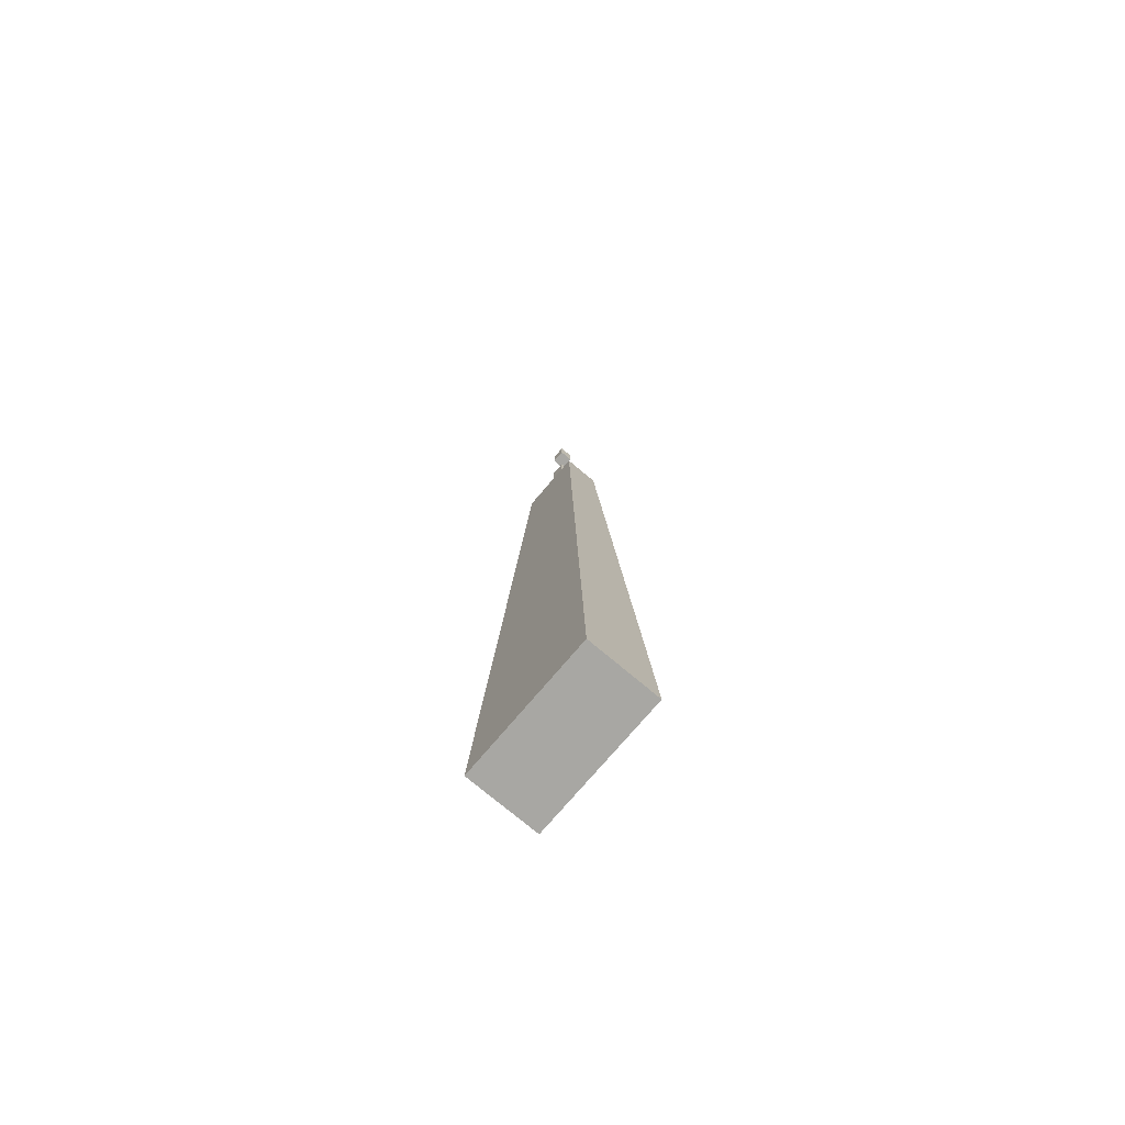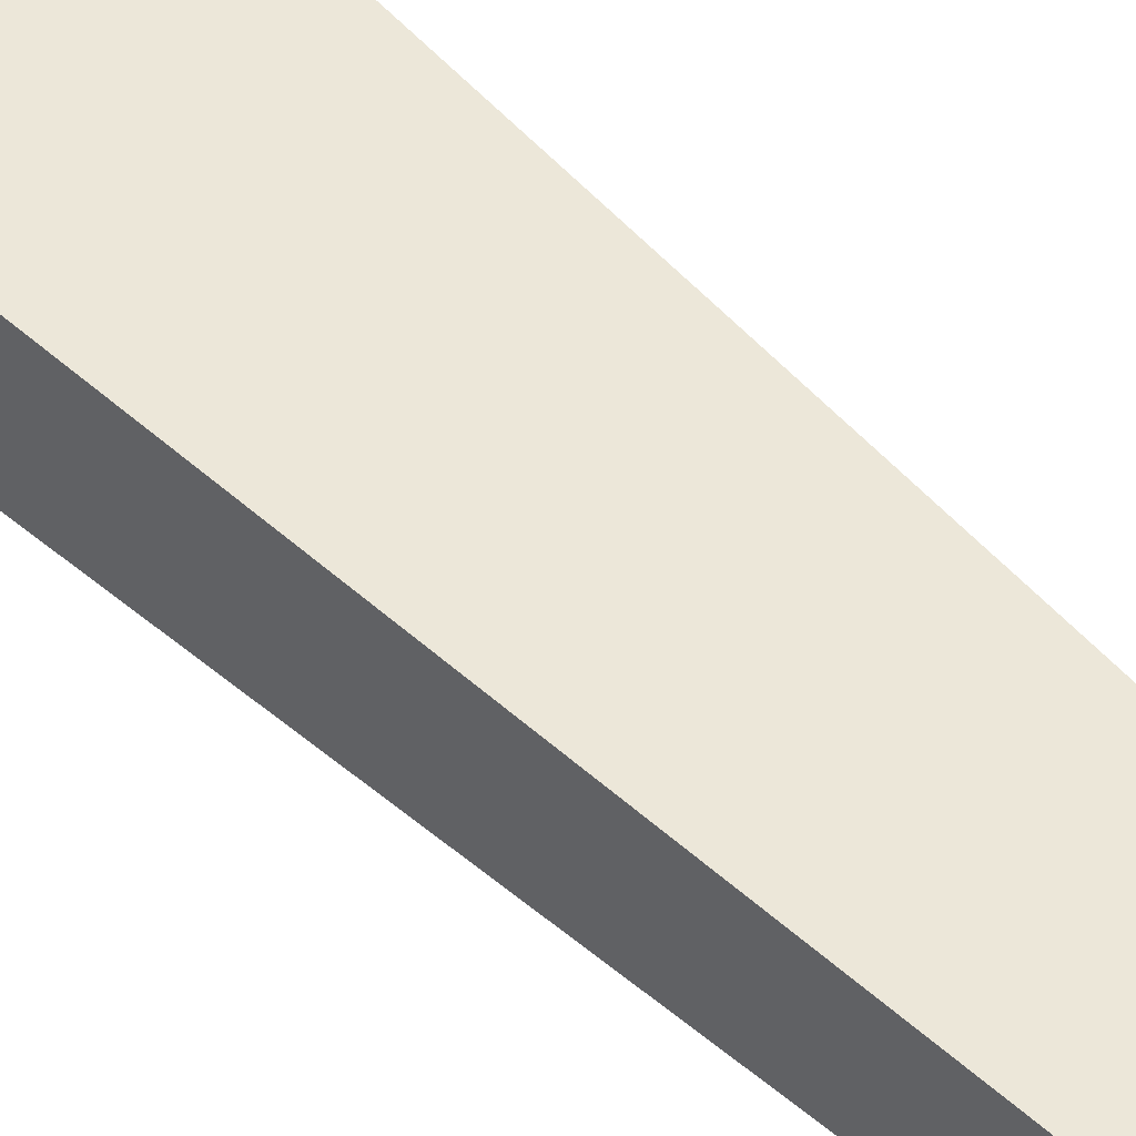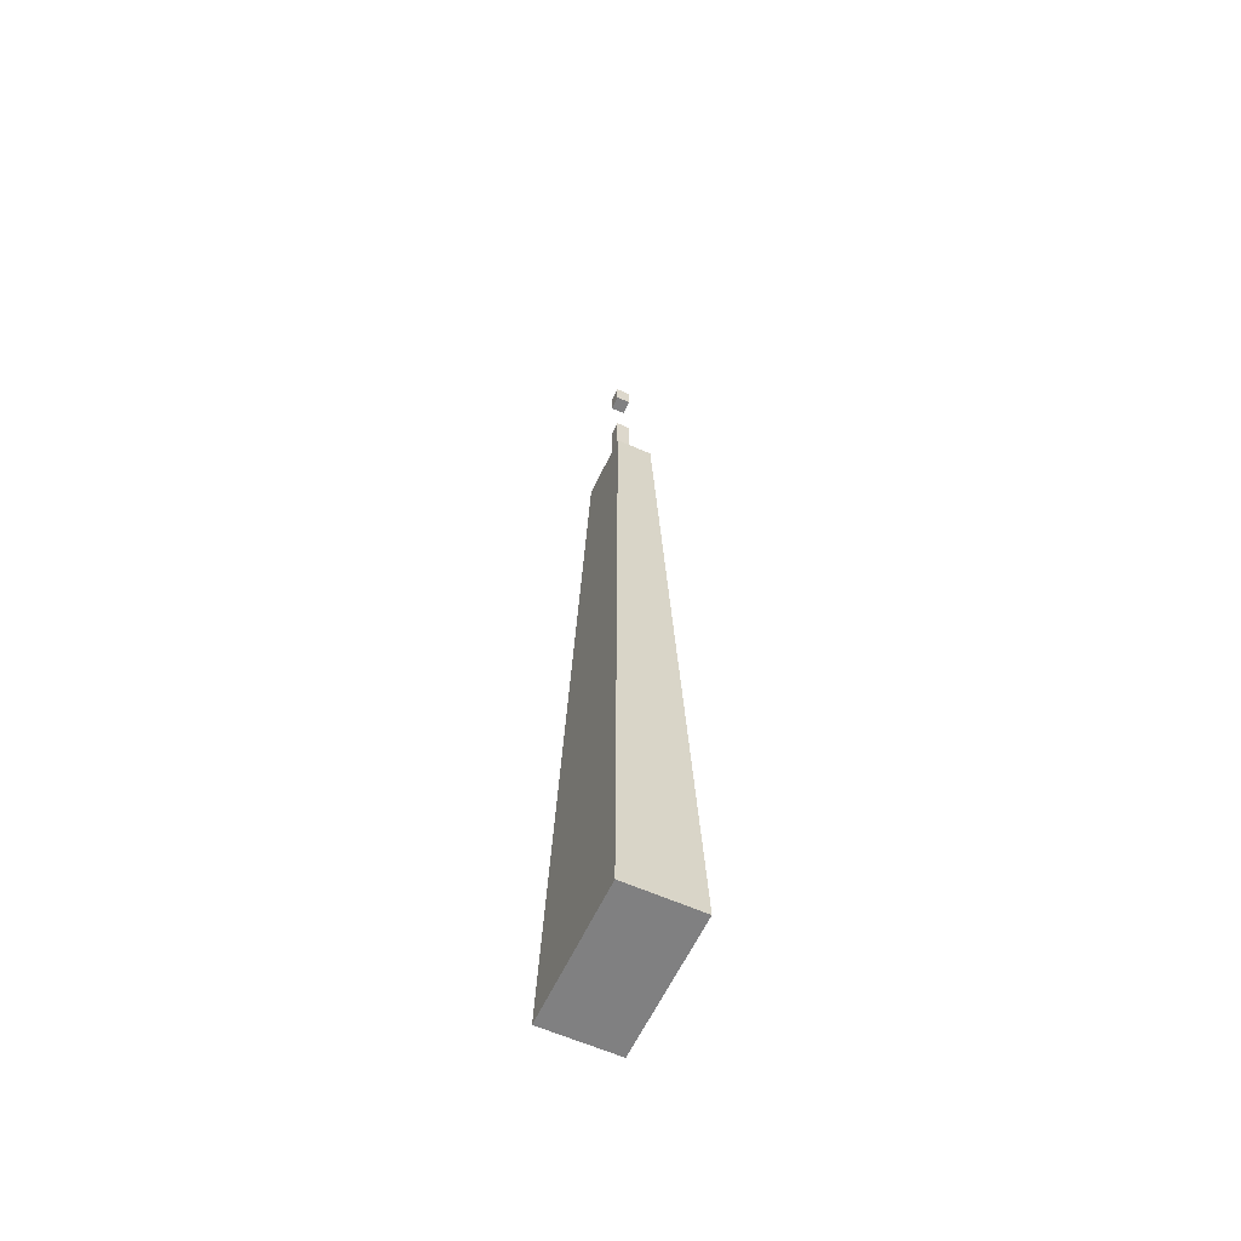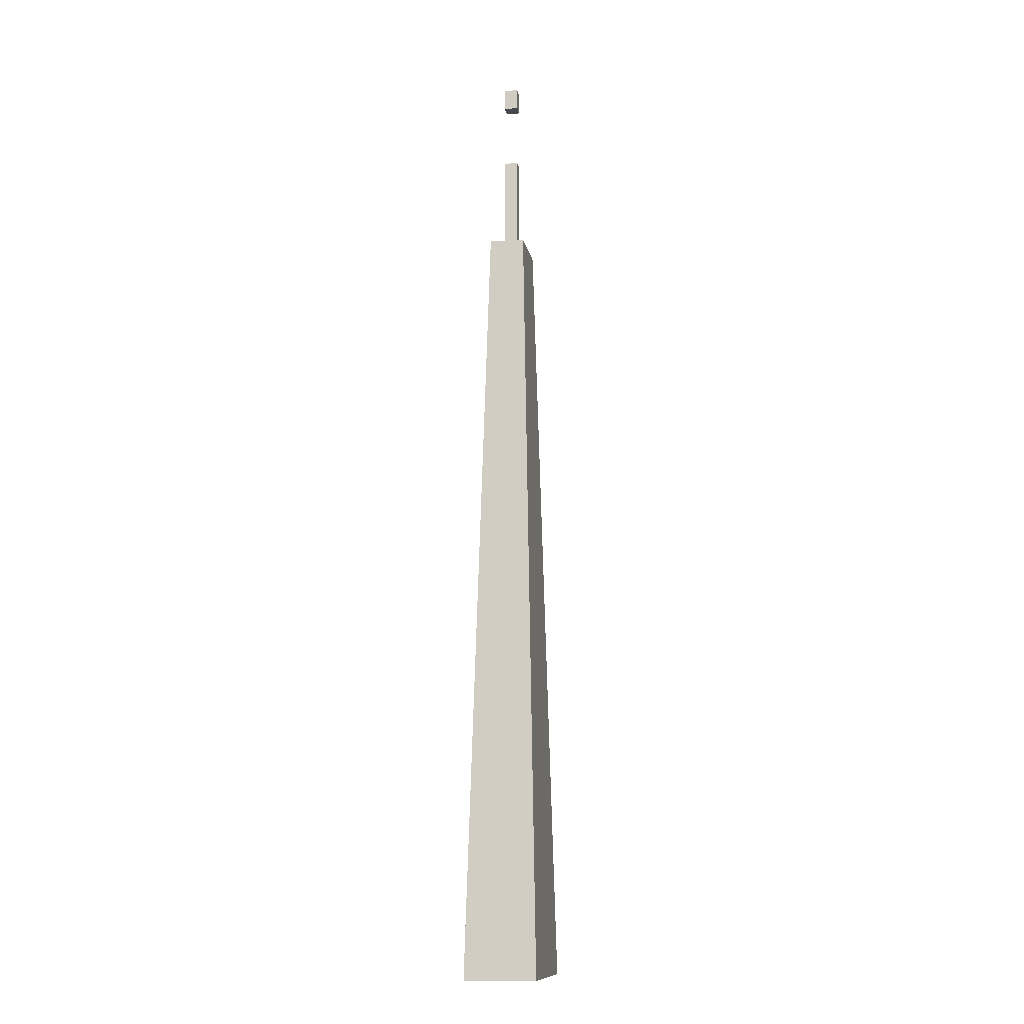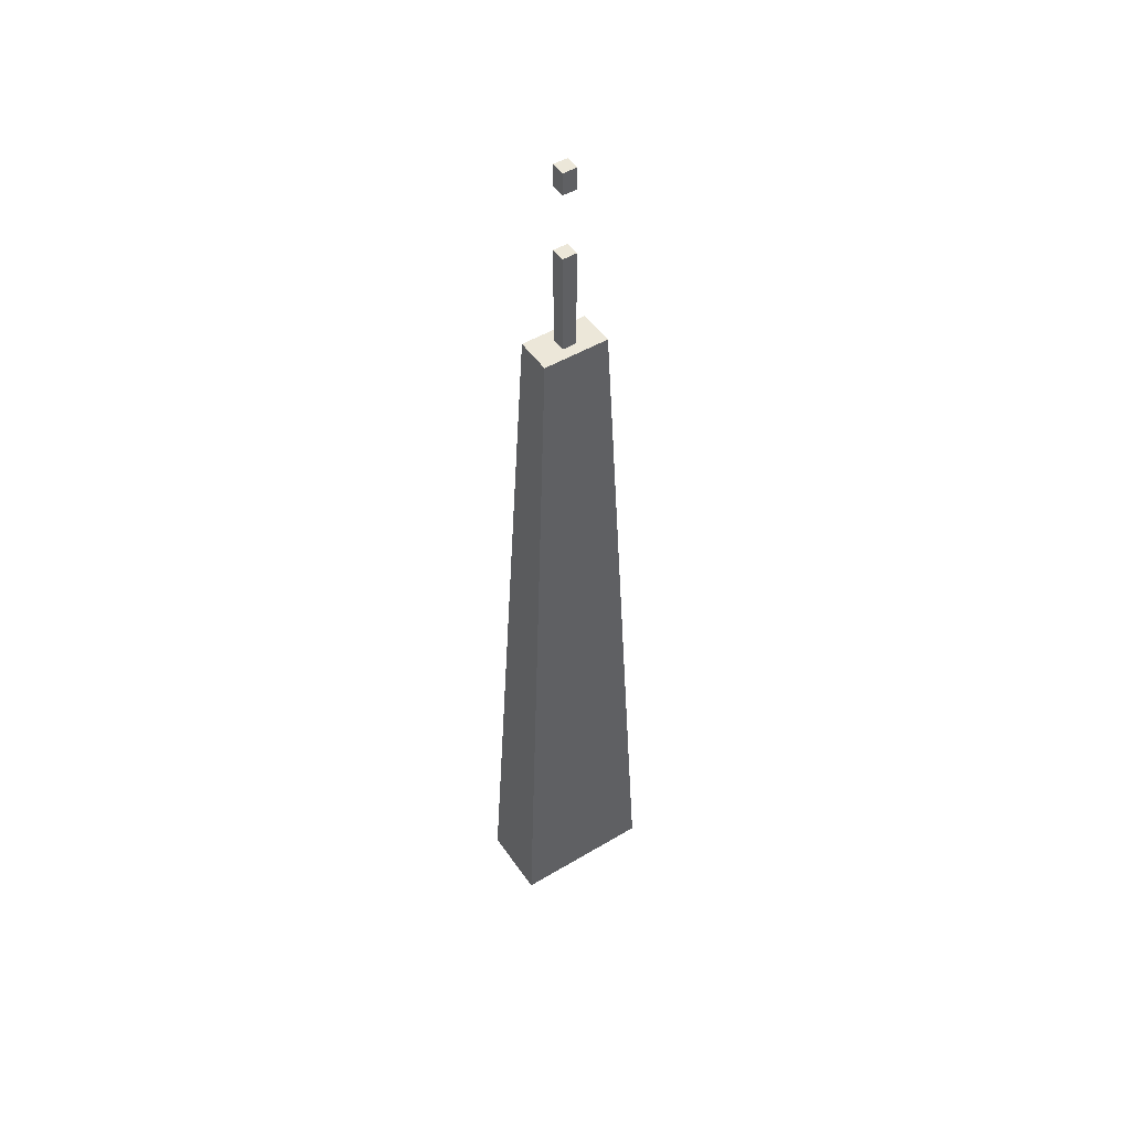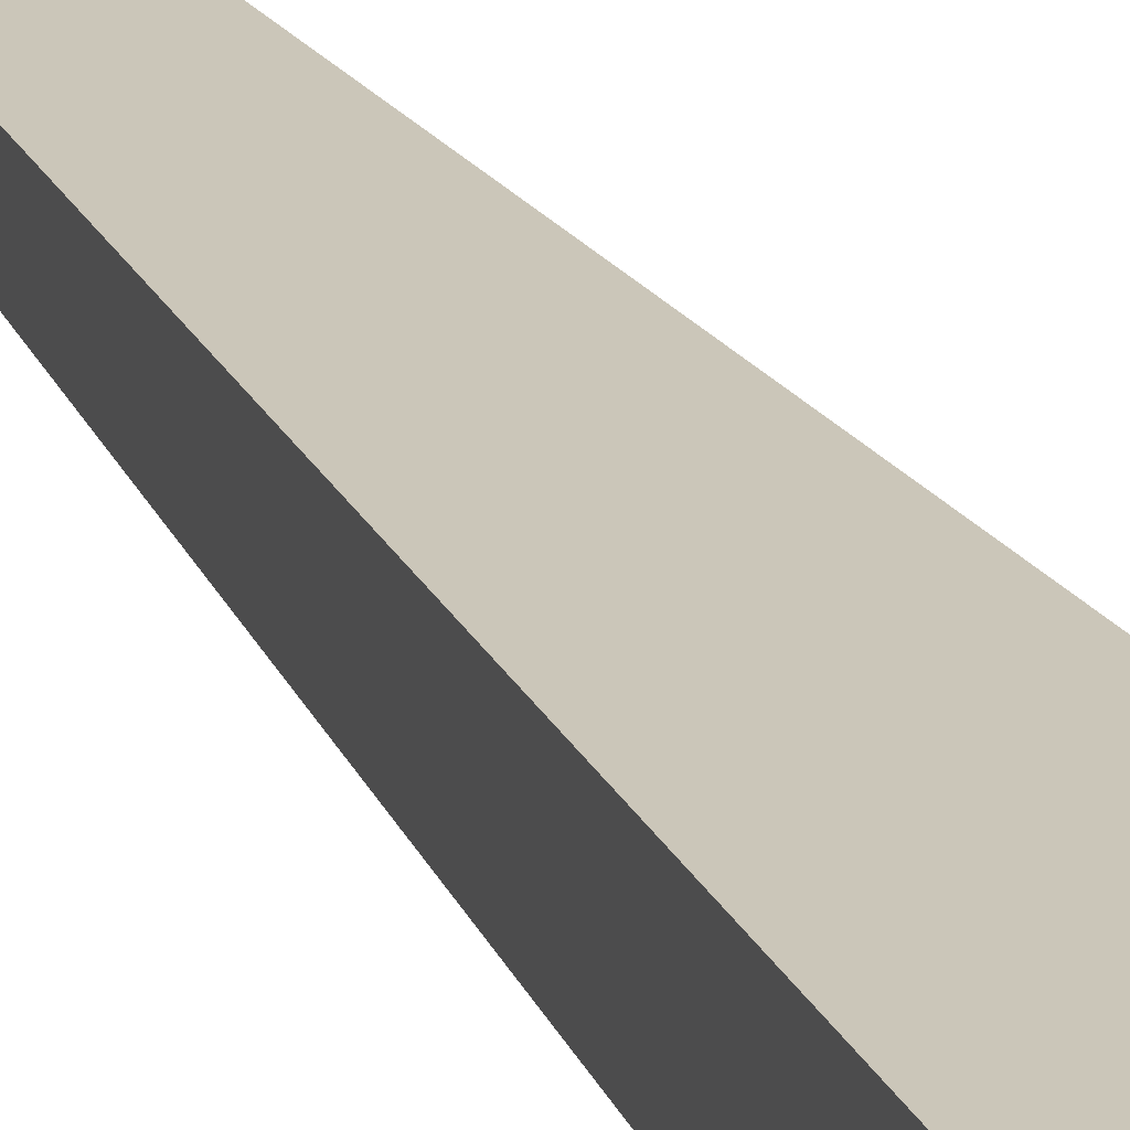
<metadata>
{"format":"obj","ext":"obj","renderer":"f3d","projection":"perspective","resolution":1024,"background":"white","views":[{"elev":-74.5,"azim":49.8,"up":"+Y"},{"elev":47.4,"azim":138.1,"up":"+Z"},{"elev":-60.0,"azim":65.3,"up":"+Y"},{"elev":-11.9,"azim":99.9,"up":"+Y"},{"elev":49.7,"azim":146.7,"up":"+Y"},{"elev":22.3,"azim":-21.7,"up":"+Z"}]}
</metadata>
<code>
v -15.26 0 7.914
v 15.26 0 7.914
v -7.081 170.3 3.901
v 7.081 170.3 3.901
v -7.081 170.3 -3.901
v 7.081 170.3 -3.901
v -15.26 0 -7.914
v 15.26 0 -7.914
v -1.532 164.3 1.532
v 1.532 164.3 1.532
v -1.532 211.3 1.532
v 1.532 211.3 1.532
v -1.532 211.3 -1.532
v 1.532 211.3 -1.532
v -1.532 164.3 -1.532
v 1.532 164.3 -1.532
v 1.532 206.6 1.532
v -1.532 206.6 1.532
v -1.532 206.6 -1.532
v 1.532 206.6 -1.532
v 1.532 192.2 1.532
v -1.532 192.2 1.532
v -1.532 192.2 -1.532
v 1.532 192.2 -1.532
f 1 2 4 3
f 3 4 6 5
f 5 6 8 7
f 7 8 2 1
f 2 8 6 4
f 7 1 3 5
f 9 10 21 22
f 11 12 14 13
f 23 24 16 15
f 10 16 24 21
f 15 9 22 23
f 18 17 12 11
f 19 18 11 13
f 13 14 20 19
f 17 20 14 12
f 18 19 20 17
f 24 23 22 21

</code>
